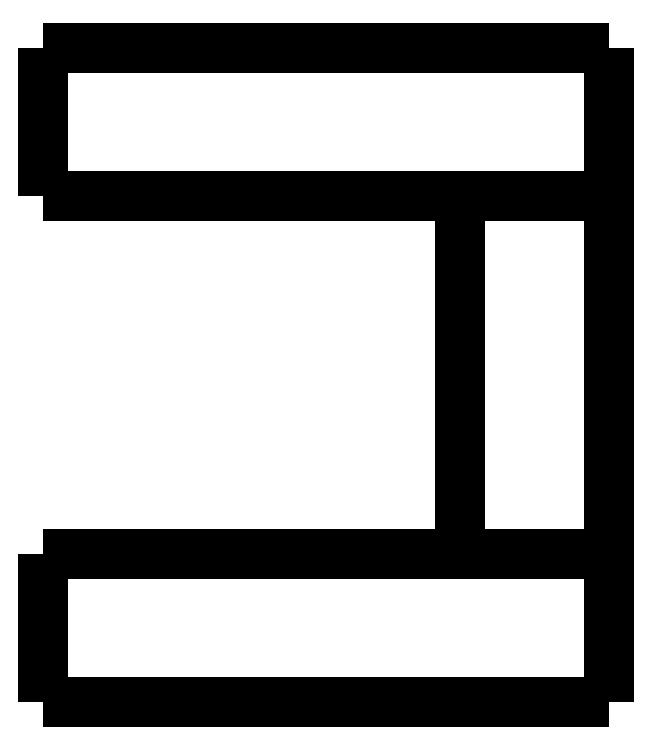
<metadata>
{"format":"dxf","ext":"dxf","renderer":"ezdxf+matplotlib","layout":"modelspace","background":"white","min_lineweight":24,"dpi":150}
</metadata>
<code>
0
SECTION
2
ENTITIES
0
LWPOLYLINE
8
0
90
51
70
0
10
-19
20
5
10
-19
20
4.9
10
-19
20
4.8
10
-19
20
4.7
10
-19
20
4.6
10
-19
20
4.5
10
-19
20
4.4
10
-19
20
4.3
10
-19
20
4.2
10
-19
20
4.1
10
-19
20
4
10
-19
20
3.9
10
-19
20
3.8
10
-19
20
3.7
10
-19
20
3.6
10
-19
20
3.5
10
-19
20
3.4
10
-19
20
3.3
10
-19
20
3.2
10
-19
20
3.1
10
-19
20
3
10
-19
20
2.9
10
-19
20
2.8
10
-19
20
2.7
10
-19
20
2.6
10
-19
20
2.5
10
-19
20
2.4
10
-19
20
2.3
10
-19
20
2.2
10
-19
20
2.1
10
-19
20
2
10
-19
20
1.9
10
-19
20
1.8
10
-19
20
1.7
10
-19
20
1.6
10
-19
20
1.5
10
-19
20
1.4
10
-19
20
1.3
10
-19
20
1.2
10
-19
20
1.1
10
-19
20
1
10
-19
20
0.9
10
-19
20
0.8
10
-19
20
0.7
10
-19
20
0.6
10
-19
20
0.5
10
-19
20
0.4
10
-19
20
0.3
10
-19
20
0.2
10
-19
20
0.1
10
-19
20
0
0
LWPOLYLINE
8
0
90
51
70
0
10
-19
20
22
10
-19
20
21.9
10
-19
20
21.8
10
-19
20
21.7
10
-19
20
21.6
10
-19
20
21.5
10
-19
20
21.4
10
-19
20
21.3
10
-19
20
21.2
10
-19
20
21.1
10
-19
20
21
10
-19
20
20.9
10
-19
20
20.8
10
-19
20
20.7
10
-19
20
20.6
10
-19
20
20.5
10
-19
20
20.4
10
-19
20
20.3
10
-19
20
20.2
10
-19
20
20.1
10
-19
20
20
10
-19
20
19.9
10
-19
20
19.8
10
-19
20
19.7
10
-19
20
19.6
10
-19
20
19.5
10
-19
20
19.4
10
-19
20
19.3
10
-19
20
19.2
10
-19
20
19.1
10
-19
20
19
10
-19
20
18.9
10
-19
20
18.8
10
-19
20
18.7
10
-19
20
18.6
10
-19
20
18.5
10
-19
20
18.4
10
-19
20
18.3
10
-19
20
18.2
10
-19
20
18.1
10
-19
20
18
10
-19
20
17.9
10
-19
20
17.8
10
-19
20
17.7
10
-19
20
17.6
10
-19
20
17.5
10
-19
20
17.4
10
-19
20
17.3
10
-19
20
17.2
10
-19
20
17.1
10
-19
20
17
0
LWPOLYLINE
8
0
90
51
70
0
10
-12
20
5
10
-11.76
20
5
10
-11.52
20
5
10
-11.28
20
5
10
-11.04
20
5
10
-10.8
20
5
10
-10.56
20
5
10
-10.32
20
5
10
-10.08
20
5
10
-9.84
20
5
10
-9.6
20
5
10
-9.36
20
5
10
-9.12
20
5
10
-8.88
20
5
10
-8.64
20
5
10
-8.4
20
5
10
-8.16
20
5
10
-7.92
20
5
10
-7.68
20
5
10
-7.44
20
5
10
-7.2
20
5
10
-6.96
20
5
10
-6.72
20
5
10
-6.48
20
5
10
-6.24
20
5
10
-6
20
5
10
-5.76
20
5
10
-5.52
20
5
10
-5.28
20
5
10
-5.04
20
5
10
-4.8
20
5
10
-4.56
20
5
10
-4.32
20
5
10
-4.08
20
5
10
-3.84
20
5
10
-3.6
20
5
10
-3.36
20
5
10
-3.12
20
5
10
-2.88
20
5
10
-2.64
20
5
10
-2.4
20
5
10
-2.16
20
5
10
-1.92
20
5
10
-1.68
20
5
10
-1.44
20
5
10
-1.2
20
5
10
-0.96
20
5
10
-0.72
20
5
10
-0.48
20
5
10
-0.24
20
5
10
0
20
5
0
LWPOLYLINE
8
0
90
51
70
0
10
-12
20
0
10
-11.76
20
0
10
-11.52
20
0
10
-11.28
20
0
10
-11.04
20
0
10
-10.8
20
0
10
-10.56
20
0
10
-10.32
20
0
10
-10.08
20
0
10
-9.84
20
0
10
-9.6
20
0
10
-9.36
20
0
10
-9.12
20
0
10
-8.88
20
0
10
-8.64
20
0
10
-8.4
20
0
10
-8.16
20
0
10
-7.92
20
0
10
-7.68
20
0
10
-7.44
20
0
10
-7.2
20
0
10
-6.96
20
0
10
-6.72
20
0
10
-6.48
20
0
10
-6.24
20
0
10
-6
20
0
10
-5.76
20
0
10
-5.52
20
0
10
-5.28
20
0
10
-5.04
20
0
10
-4.8
20
0
10
-4.56
20
0
10
-4.32
20
0
10
-4.08
20
0
10
-3.84
20
0
10
-3.6
20
0
10
-3.36
20
0
10
-3.12
20
0
10
-2.88
20
0
10
-2.64
20
0
10
-2.4
20
0
10
-2.16
20
0
10
-1.92
20
0
10
-1.68
20
0
10
-1.44
20
0
10
-1.2
20
0
10
-0.96
20
0
10
-0.72
20
0
10
-0.48
20
0
10
-0.24
20
0
10
0
20
0
0
LWPOLYLINE
8
0
90
51
70
0
10
0
20
5
10
0
20
4.9
10
0
20
4.8
10
0
20
4.7
10
0
20
4.6
10
0
20
4.5
10
0
20
4.4
10
0
20
4.3
10
0
20
4.2
10
0
20
4.1
10
0
20
4
10
0
20
3.9
10
0
20
3.8
10
0
20
3.7
10
0
20
3.6
10
0
20
3.5
10
0
20
3.4
10
0
20
3.3
10
0
20
3.2
10
0
20
3.1
10
0
20
3
10
0
20
2.9
10
0
20
2.8
10
0
20
2.7
10
0
20
2.6
10
0
20
2.5
10
0
20
2.4
10
0
20
2.3
10
0
20
2.2
10
0
20
2.1
10
0
20
2
10
0
20
1.9
10
0
20
1.8
10
0
20
1.7
10
0
20
1.6
10
0
20
1.5
10
0
20
1.4
10
0
20
1.3
10
0
20
1.2
10
0
20
1.1
10
0
20
1
10
0
20
0.9
10
0
20
0.8
10
0
20
0.7
10
0
20
0.6
10
0
20
0.5
10
0
20
0.4
10
0
20
0.3
10
0
20
0.2
10
0
20
0.1
10
0
20
0
0
LWPOLYLINE
8
0
90
51
70
0
10
-12
20
5
10
-12.22
20
5
10
-12.44
20
5
10
-12.66
20
5
10
-12.88
20
5
10
-13.09
20
5
10
-13.31
20
5
10
-13.53
20
5
10
-13.74
20
5
10
-13.95
20
5
10
-14.16
20
5
10
-14.37
20
5
10
-14.57
20
5
10
-14.78
20
5
10
-14.98
20
5
10
-15.17
20
5
10
-15.37
20
5
10
-15.56
20
5
10
-15.75
20
5
10
-15.93
20
5
10
-16.11
20
5
10
-16.29
20
5
10
-16.46
20
5
10
-16.62
20
5
10
-16.79
20
5
10
-16.95
20
5
10
-17.1
20
5
10
-17.24
20
5
10
-17.39
20
5
10
-17.53
20
5
10
-17.65
20
5
10
-17.78
20
5
10
-17.91
20
5
10
-18.02
20
5
10
-18.12
20
5
10
-18.23
20
5
10
-18.33
20
5
10
-18.41
20
5
10
-18.5
20
5
10
-18.58
20
5
10
-18.65
20
5
10
-18.71
20
5
10
-18.77
20
5
10
-18.83
20
5
10
-18.87
20
5
10
-18.9
20
5
10
-18.94
20
5
10
-18.96
20
5
10
-18.98
20
5
10
-18.99
20
5
10
-19
20
5
0
LWPOLYLINE
8
0
90
51
70
0
10
-19
20
0
10
-18.99
20
0
10
-18.98
20
0
10
-18.96
20
0
10
-18.94
20
0
10
-18.9
20
0
10
-18.87
20
0
10
-18.83
20
0
10
-18.77
20
0
10
-18.71
20
0
10
-18.65
20
0
10
-18.58
20
0
10
-18.5
20
0
10
-18.41
20
0
10
-18.33
20
0
10
-18.23
20
0
10
-18.12
20
0
10
-18.02
20
0
10
-17.91
20
0
10
-17.78
20
0
10
-17.65
20
0
10
-17.53
20
0
10
-17.39
20
0
10
-17.24
20
0
10
-17.1
20
0
10
-16.95
20
0
10
-16.79
20
0
10
-16.62
20
0
10
-16.46
20
0
10
-16.29
20
0
10
-16.11
20
0
10
-15.93
20
0
10
-15.75
20
0
10
-15.56
20
0
10
-15.37
20
0
10
-15.17
20
0
10
-14.98
20
0
10
-14.78
20
0
10
-14.57
20
0
10
-14.37
20
0
10
-14.16
20
0
10
-13.95
20
0
10
-13.74
20
0
10
-13.53
20
0
10
-13.31
20
0
10
-13.09
20
0
10
-12.88
20
0
10
-12.66
20
0
10
-12.44
20
0
10
-12.22
20
0
10
-12
20
0
0
LWPOLYLINE
8
0
90
51
70
0
10
0
20
22
10
0
20
21.9
10
0
20
21.8
10
0
20
21.7
10
0
20
21.6
10
0
20
21.5
10
0
20
21.4
10
0
20
21.3
10
0
20
21.2
10
0
20
21.1
10
0
20
21
10
0
20
20.9
10
0
20
20.8
10
0
20
20.7
10
0
20
20.6
10
0
20
20.5
10
0
20
20.4
10
0
20
20.3
10
0
20
20.2
10
0
20
20.1
10
0
20
20
10
0
20
19.9
10
0
20
19.8
10
0
20
19.7
10
0
20
19.6
10
0
20
19.5
10
0
20
19.4
10
0
20
19.3
10
0
20
19.2
10
0
20
19.1
10
0
20
19
10
0
20
18.9
10
0
20
18.8
10
0
20
18.7
10
0
20
18.6
10
0
20
18.5
10
0
20
18.4
10
0
20
18.3
10
0
20
18.2
10
0
20
18.1
10
0
20
18
10
0
20
17.9
10
0
20
17.8
10
0
20
17.7
10
0
20
17.6
10
0
20
17.5
10
0
20
17.4
10
0
20
17.3
10
0
20
17.2
10
0
20
17.1
10
0
20
17
0
LWPOLYLINE
8
0
90
51
70
0
10
0
20
5
10
0
20
5.24
10
0
20
5.48
10
0
20
5.72
10
0
20
5.96
10
0
20
6.2
10
0
20
6.44
10
0
20
6.68
10
0
20
6.92
10
0
20
7.16
10
0
20
7.4
10
0
20
7.64
10
0
20
7.88
10
0
20
8.12
10
0
20
8.36
10
0
20
8.6
10
0
20
8.84
10
0
20
9.08
10
0
20
9.32
10
0
20
9.56
10
0
20
9.8
10
0
20
10.04
10
0
20
10.28
10
0
20
10.52
10
0
20
10.76
10
0
20
11
10
0
20
11.24
10
0
20
11.48
10
0
20
11.72
10
0
20
11.96
10
0
20
12.2
10
0
20
12.44
10
0
20
12.68
10
0
20
12.92
10
0
20
13.16
10
0
20
13.4
10
0
20
13.64
10
0
20
13.88
10
0
20
14.12
10
0
20
14.36
10
0
20
14.6
10
0
20
14.84
10
0
20
15.08
10
0
20
15.32
10
0
20
15.56
10
0
20
15.8
10
0
20
16.04
10
0
20
16.28
10
0
20
16.52
10
0
20
16.76
10
0
20
17
0
LWPOLYLINE
8
0
90
51
70
0
10
-5
20
5
10
-5
20
5.24
10
-5
20
5.48
10
-5
20
5.72
10
-5
20
5.96
10
-5
20
6.2
10
-5
20
6.44
10
-5
20
6.68
10
-5
20
6.92
10
-5
20
7.16
10
-5
20
7.4
10
-5
20
7.64
10
-5
20
7.88
10
-5
20
8.12
10
-5
20
8.36
10
-5
20
8.6
10
-5
20
8.84
10
-5
20
9.08
10
-5
20
9.32
10
-5
20
9.56
10
-5
20
9.8
10
-5
20
10.04
10
-5
20
10.28
10
-5
20
10.52
10
-5
20
10.76
10
-5
20
11
10
-5
20
11.24
10
-5
20
11.48
10
-5
20
11.72
10
-5
20
11.96
10
-5
20
12.2
10
-5
20
12.44
10
-5
20
12.68
10
-5
20
12.92
10
-5
20
13.16
10
-5
20
13.4
10
-5
20
13.64
10
-5
20
13.88
10
-5
20
14.12
10
-5
20
14.36
10
-5
20
14.6
10
-5
20
14.84
10
-5
20
15.08
10
-5
20
15.32
10
-5
20
15.56
10
-5
20
15.8
10
-5
20
16.04
10
-5
20
16.28
10
-5
20
16.52
10
-5
20
16.76
10
-5
20
17
0
LWPOLYLINE
8
0
90
51
70
0
10
-19
20
17
10
-18.99
20
17
10
-18.98
20
17
10
-18.96
20
17
10
-18.94
20
17
10
-18.9
20
17
10
-18.87
20
17
10
-18.83
20
17
10
-18.77
20
17
10
-18.71
20
17
10
-18.65
20
17
10
-18.58
20
17
10
-18.5
20
17
10
-18.41
20
17
10
-18.33
20
17
10
-18.23
20
17
10
-18.12
20
17
10
-18.02
20
17
10
-17.91
20
17
10
-17.78
20
17
10
-17.65
20
17
10
-17.53
20
17
10
-17.39
20
17
10
-17.24
20
17
10
-17.1
20
17
10
-16.95
20
17
10
-16.79
20
17
10
-16.62
20
17
10
-16.46
20
17
10
-16.29
20
17
10
-16.11
20
17
10
-15.93
20
17
10
-15.75
20
17
10
-15.56
20
17
10
-15.37
20
17
10
-15.17
20
17
10
-14.98
20
17
10
-14.78
20
17
10
-14.57
20
17
10
-14.37
20
17
10
-14.16
20
17
10
-13.95
20
17
10
-13.74
20
17
10
-13.53
20
17
10
-13.31
20
17
10
-13.09
20
17
10
-12.88
20
17
10
-12.66
20
17
10
-12.44
20
17
10
-12.22
20
17
10
-12
20
17
0
LWPOLYLINE
8
0
90
51
70
0
10
-19
20
22
10
-18.99
20
22
10
-18.98
20
22
10
-18.96
20
22
10
-18.94
20
22
10
-18.9
20
22
10
-18.87
20
22
10
-18.83
20
22
10
-18.77
20
22
10
-18.71
20
22
10
-18.65
20
22
10
-18.58
20
22
10
-18.5
20
22
10
-18.41
20
22
10
-18.33
20
22
10
-18.23
20
22
10
-18.12
20
22
10
-18.02
20
22
10
-17.91
20
22
10
-17.78
20
22
10
-17.65
20
22
10
-17.53
20
22
10
-17.39
20
22
10
-17.24
20
22
10
-17.1
20
22
10
-16.95
20
22
10
-16.79
20
22
10
-16.62
20
22
10
-16.46
20
22
10
-16.29
20
22
10
-16.11
20
22
10
-15.93
20
22
10
-15.75
20
22
10
-15.56
20
22
10
-15.37
20
22
10
-15.17
20
22
10
-14.98
20
22
10
-14.78
20
22
10
-14.57
20
22
10
-14.37
20
22
10
-14.16
20
22
10
-13.95
20
22
10
-13.74
20
22
10
-13.53
20
22
10
-13.31
20
22
10
-13.09
20
22
10
-12.88
20
22
10
-12.66
20
22
10
-12.44
20
22
10
-12.22
20
22
10
-12
20
22
0
LWPOLYLINE
8
0
90
51
70
0
10
-12
20
17
10
-11.76
20
17
10
-11.52
20
17
10
-11.28
20
17
10
-11.04
20
17
10
-10.8
20
17
10
-10.56
20
17
10
-10.32
20
17
10
-10.08
20
17
10
-9.84
20
17
10
-9.6
20
17
10
-9.36
20
17
10
-9.12
20
17
10
-8.88
20
17
10
-8.64
20
17
10
-8.4
20
17
10
-8.16
20
17
10
-7.92
20
17
10
-7.68
20
17
10
-7.44
20
17
10
-7.2
20
17
10
-6.96
20
17
10
-6.72
20
17
10
-6.48
20
17
10
-6.24
20
17
10
-6
20
17
10
-5.76
20
17
10
-5.52
20
17
10
-5.28
20
17
10
-5.04
20
17
10
-4.8
20
17
10
-4.56
20
17
10
-4.32
20
17
10
-4.08
20
17
10
-3.84
20
17
10
-3.6
20
17
10
-3.36
20
17
10
-3.12
20
17
10
-2.88
20
17
10
-2.64
20
17
10
-2.4
20
17
10
-2.16
20
17
10
-1.92
20
17
10
-1.68
20
17
10
-1.44
20
17
10
-1.2
20
17
10
-0.96
20
17
10
-0.72
20
17
10
-0.48
20
17
10
-0.24
20
17
10
0
20
17
0
LWPOLYLINE
8
0
90
51
70
0
10
-12
20
22
10
-11.76
20
22
10
-11.52
20
22
10
-11.28
20
22
10
-11.04
20
22
10
-10.8
20
22
10
-10.56
20
22
10
-10.32
20
22
10
-10.08
20
22
10
-9.84
20
22
10
-9.6
20
22
10
-9.36
20
22
10
-9.12
20
22
10
-8.88
20
22
10
-8.64
20
22
10
-8.4
20
22
10
-8.16
20
22
10
-7.92
20
22
10
-7.68
20
22
10
-7.44
20
22
10
-7.2
20
22
10
-6.96
20
22
10
-6.72
20
22
10
-6.48
20
22
10
-6.24
20
22
10
-6
20
22
10
-5.76
20
22
10
-5.52
20
22
10
-5.28
20
22
10
-5.04
20
22
10
-4.8
20
22
10
-4.56
20
22
10
-4.32
20
22
10
-4.08
20
22
10
-3.84
20
22
10
-3.6
20
22
10
-3.36
20
22
10
-3.12
20
22
10
-2.88
20
22
10
-2.64
20
22
10
-2.4
20
22
10
-2.16
20
22
10
-1.92
20
22
10
-1.68
20
22
10
-1.44
20
22
10
-1.2
20
22
10
-0.96
20
22
10
-0.72
20
22
10
-0.48
20
22
10
-0.24
20
22
10
0
20
22
0
ENDSEC
0
EOF

</code>
